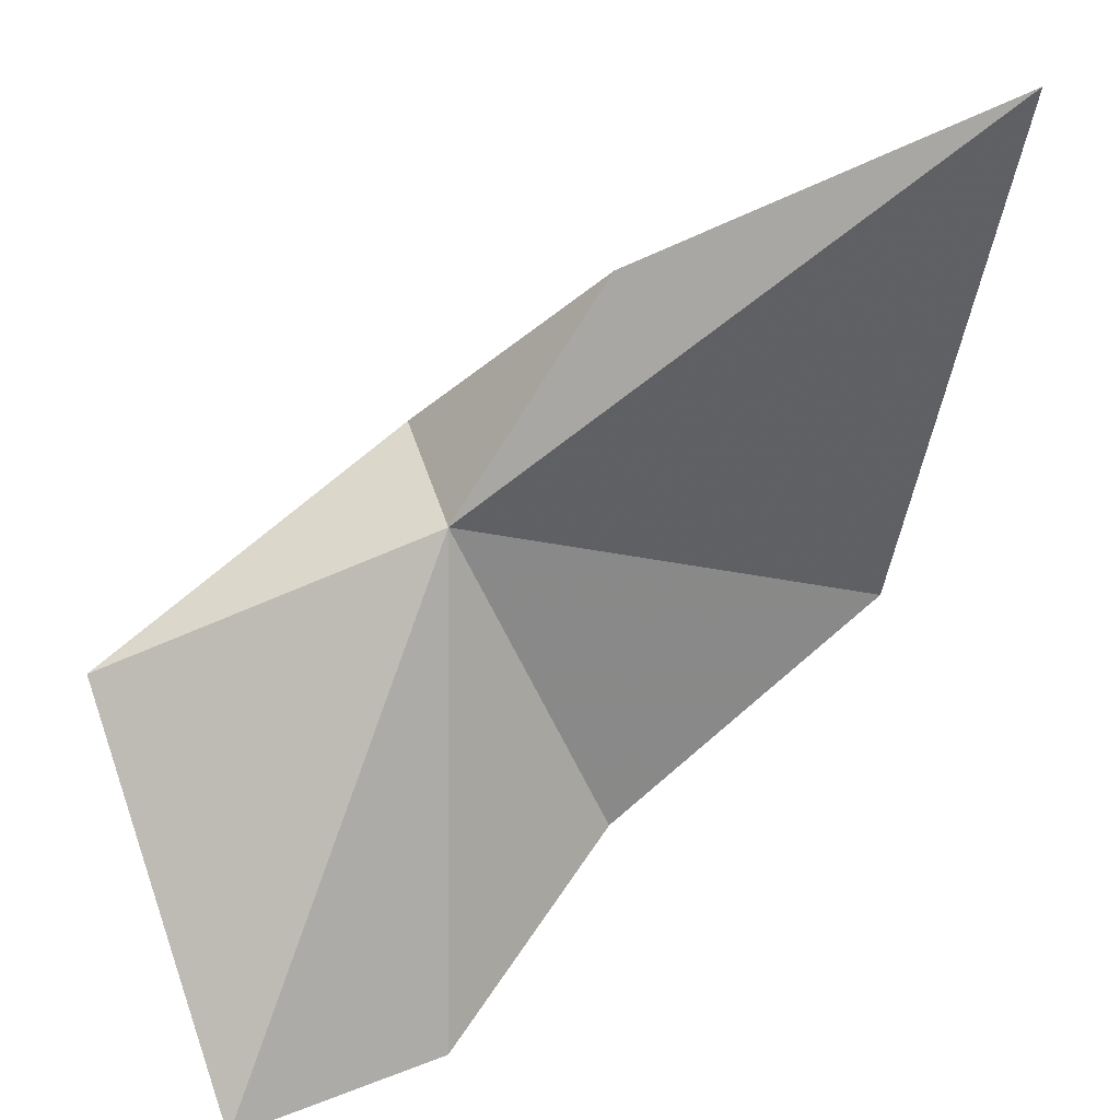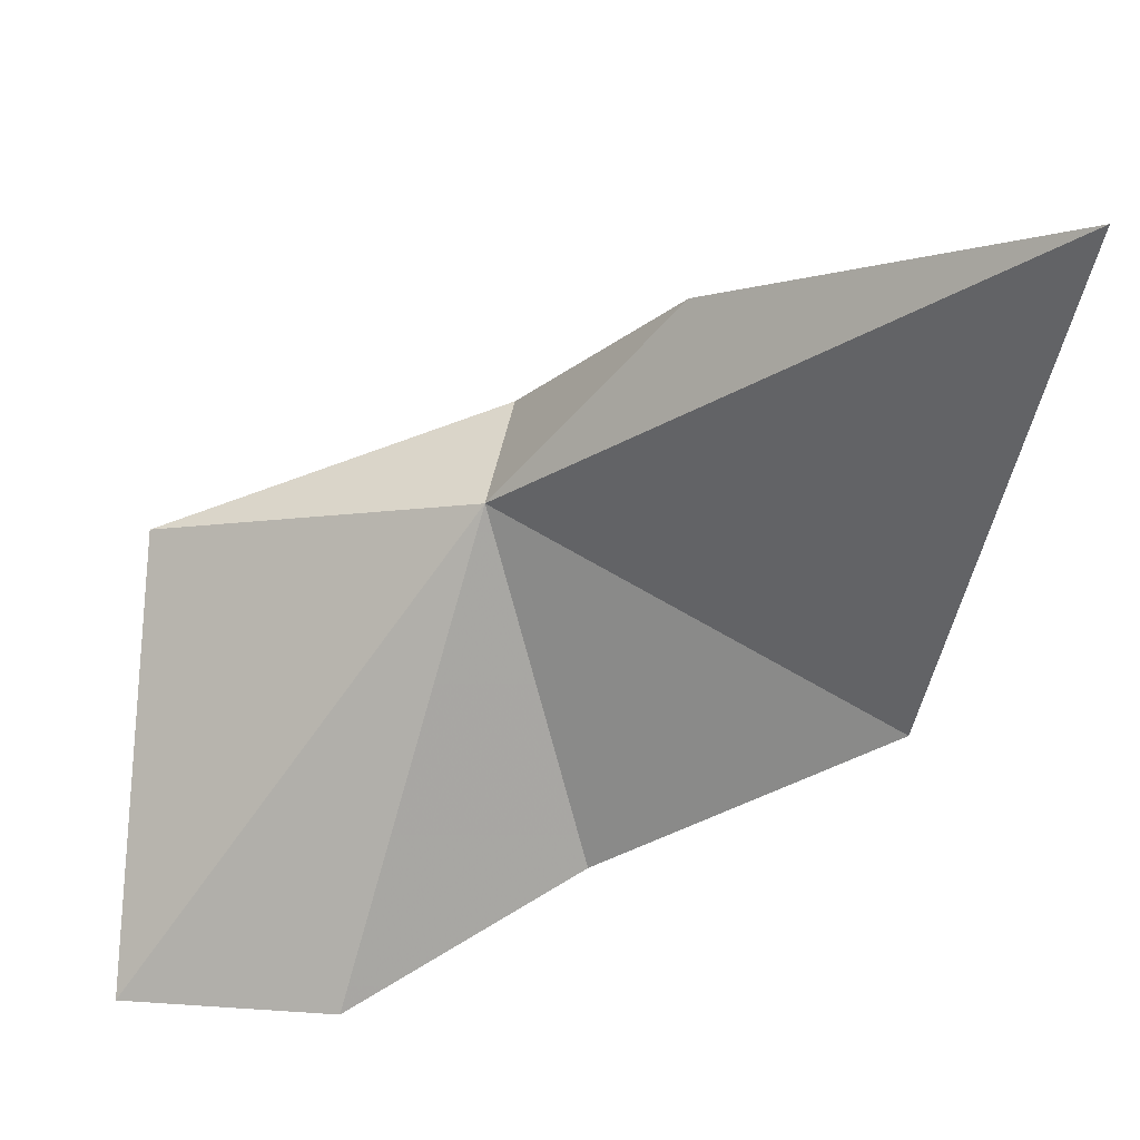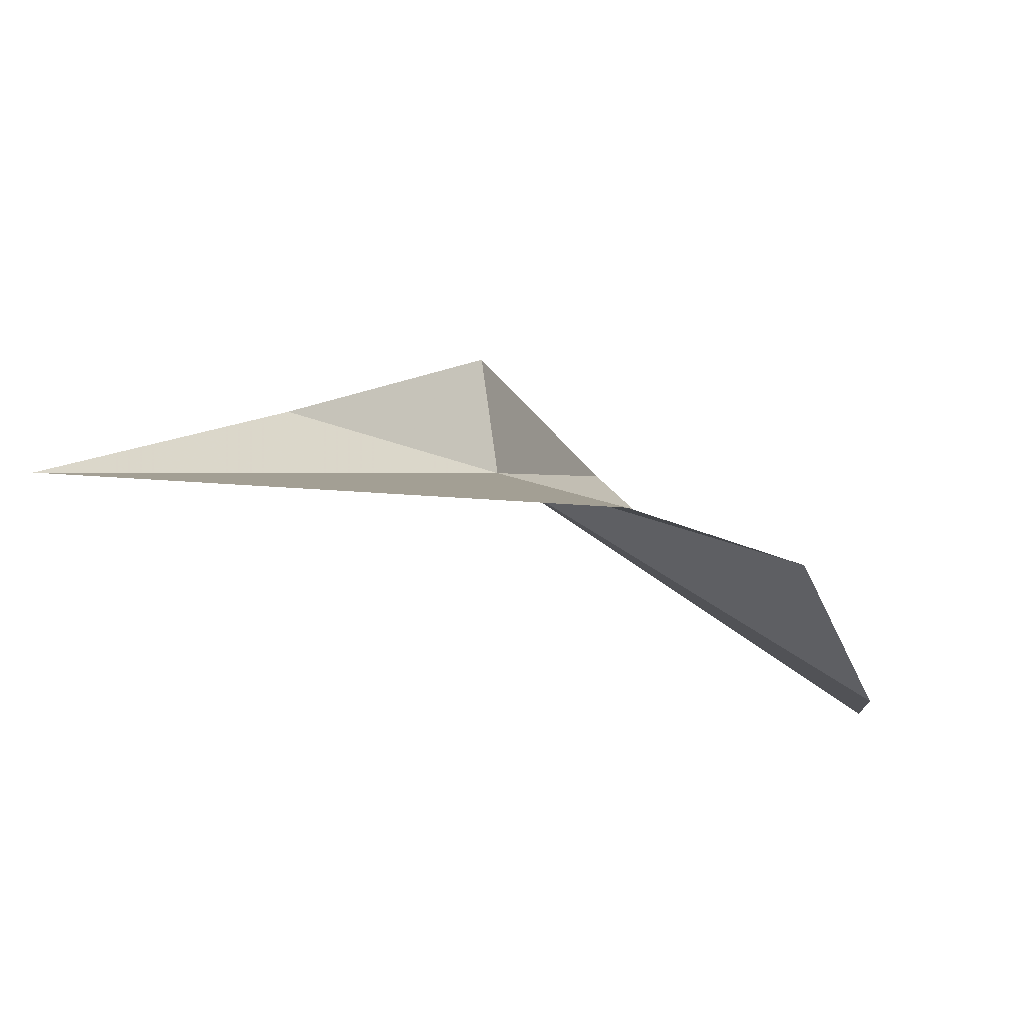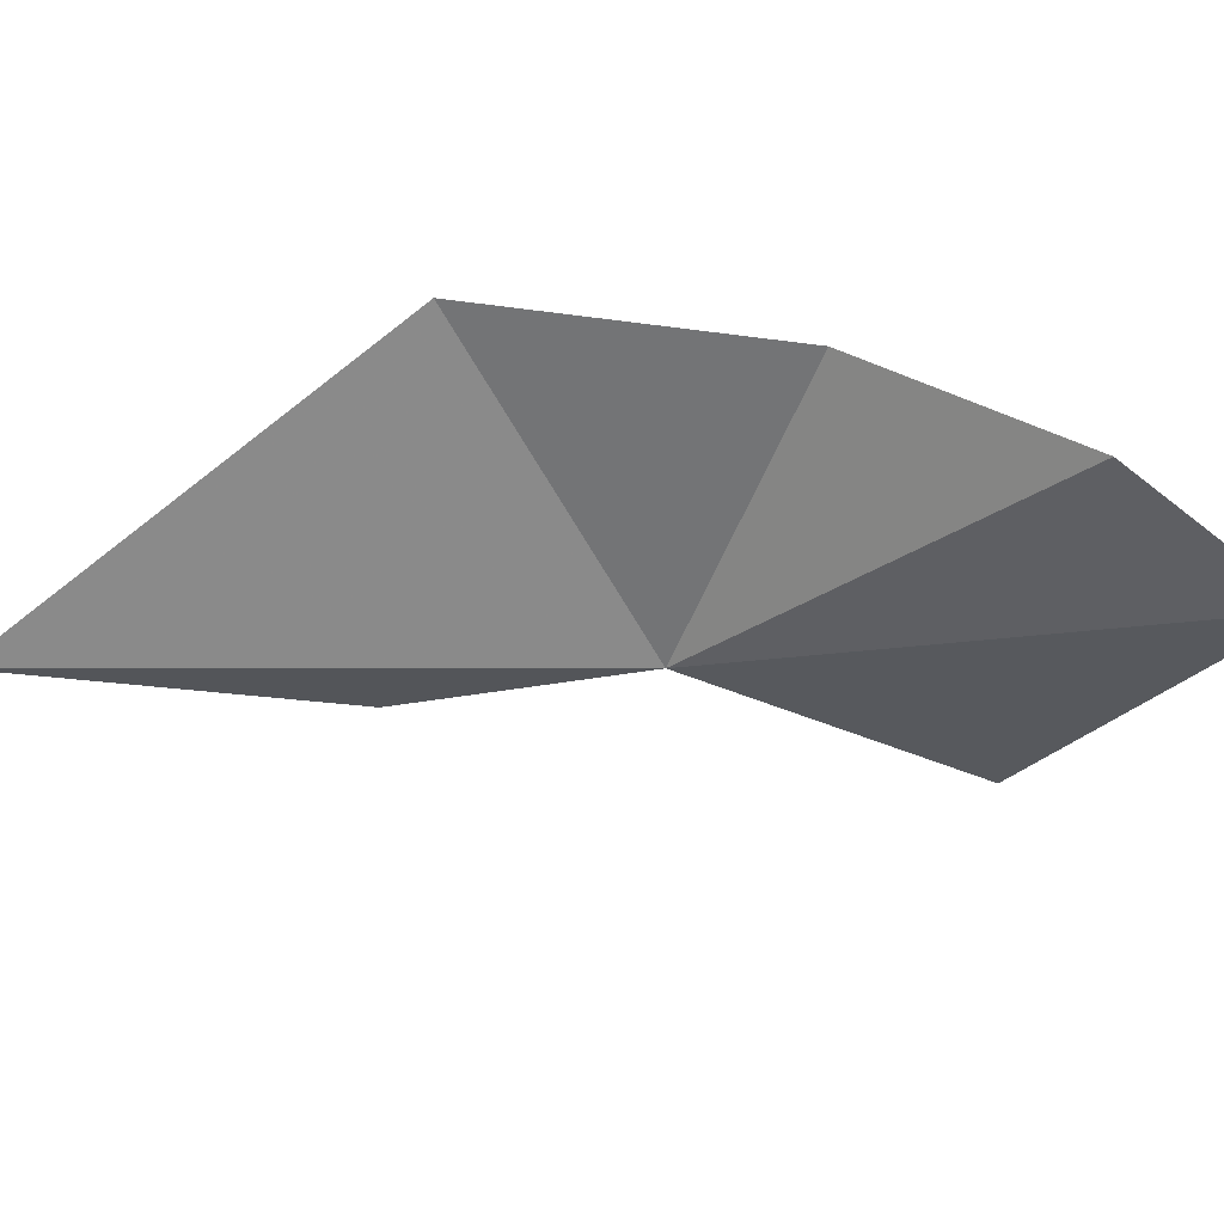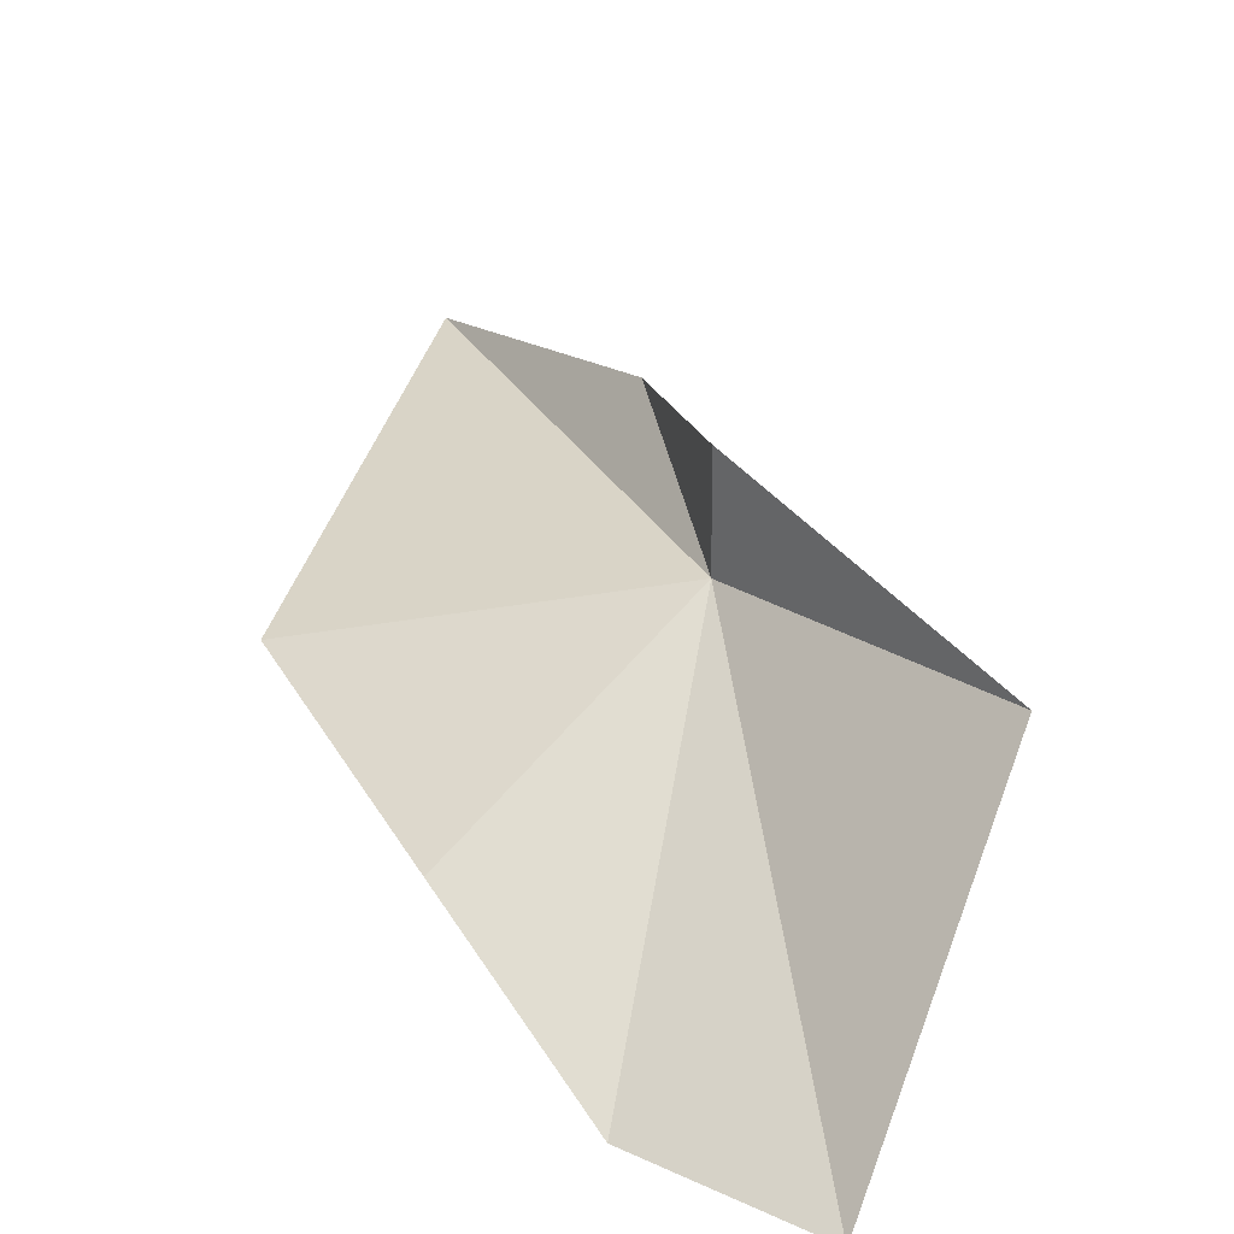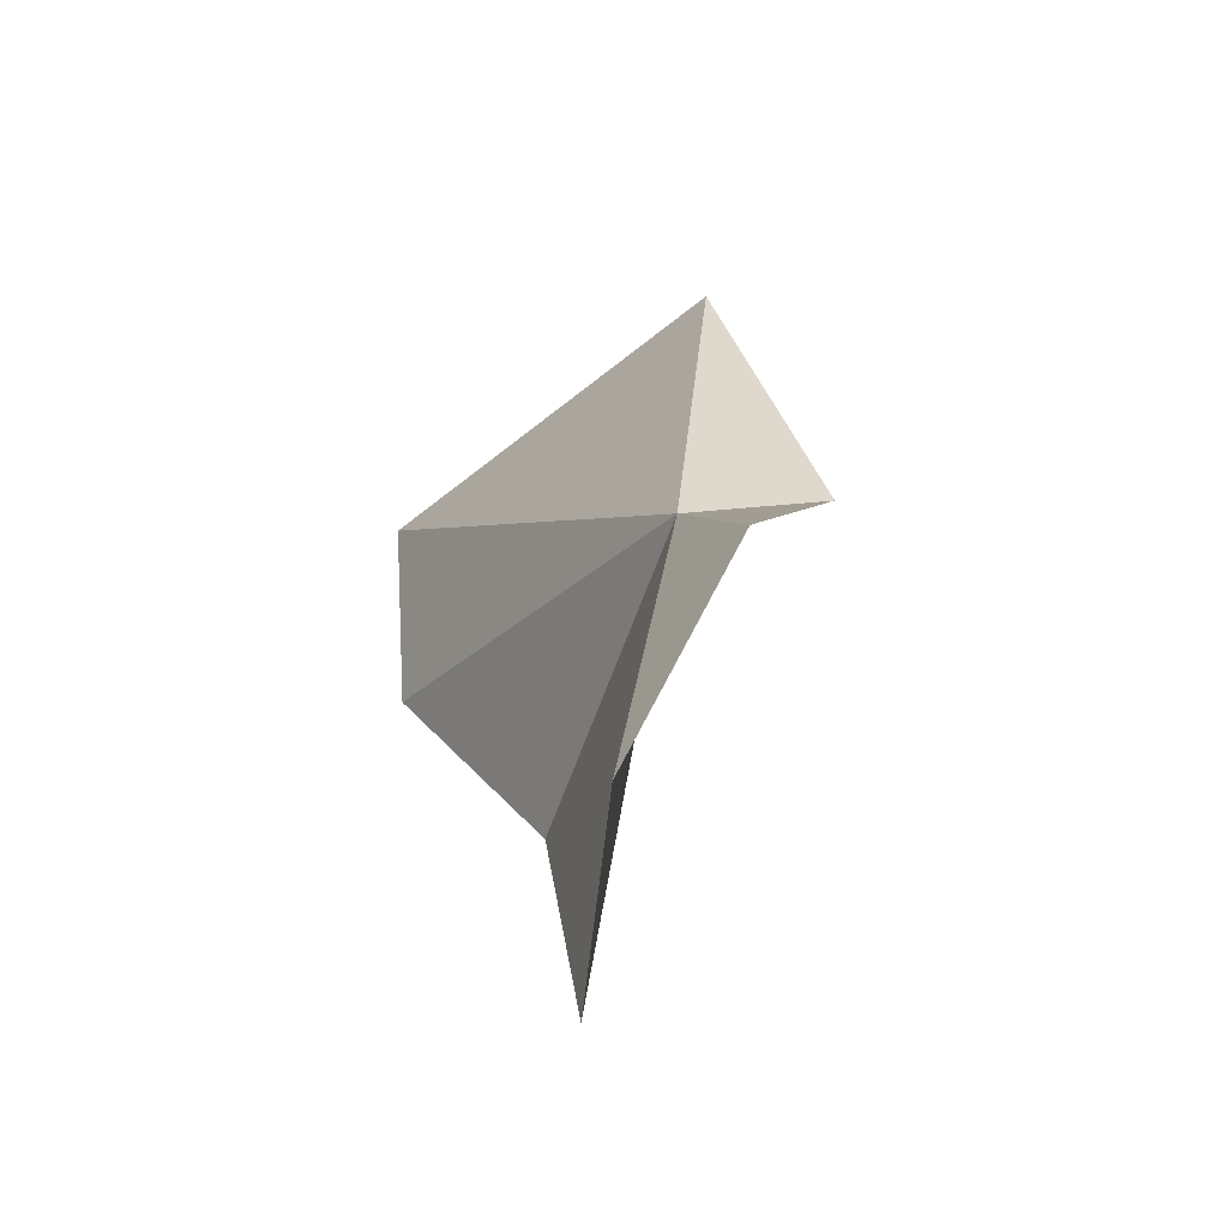
<metadata>
{"format":"obj","ext":"obj","renderer":"f3d","projection":"perspective","resolution":1024,"background":"white","views":[{"elev":44.9,"azim":156.9,"up":"+Y"},{"elev":41.0,"azim":-173.5,"up":"+Y"},{"elev":-10.2,"azim":-88.0,"up":"+Z"},{"elev":-76.1,"azim":-41.0,"up":"+Z"},{"elev":38.6,"azim":26.6,"up":"+Z"},{"elev":55.2,"azim":-94.8,"up":"+Y"}]}
</metadata>
<code>
v -0.2244 0.05385 -0.1542
v -0.2023 0.02412 -0.1708
v -0.2019 0.04615 -0.1501
v -0.2583 0.08097 -0.1607
v -0.2363 0.0684 -0.152
v -0.251 0.04444 -0.1618
v -0.2318 0.03132 -0.1626
v -0.2252 0.05505 -0.1455
v -0.2169 0.02501 -0.1711
f 1 2 3
f 1 5 4
f 1 4 6
f 1 6 7
f 1 8 5
f 1 9 2
f 1 7 9
f 1 3 8

</code>
